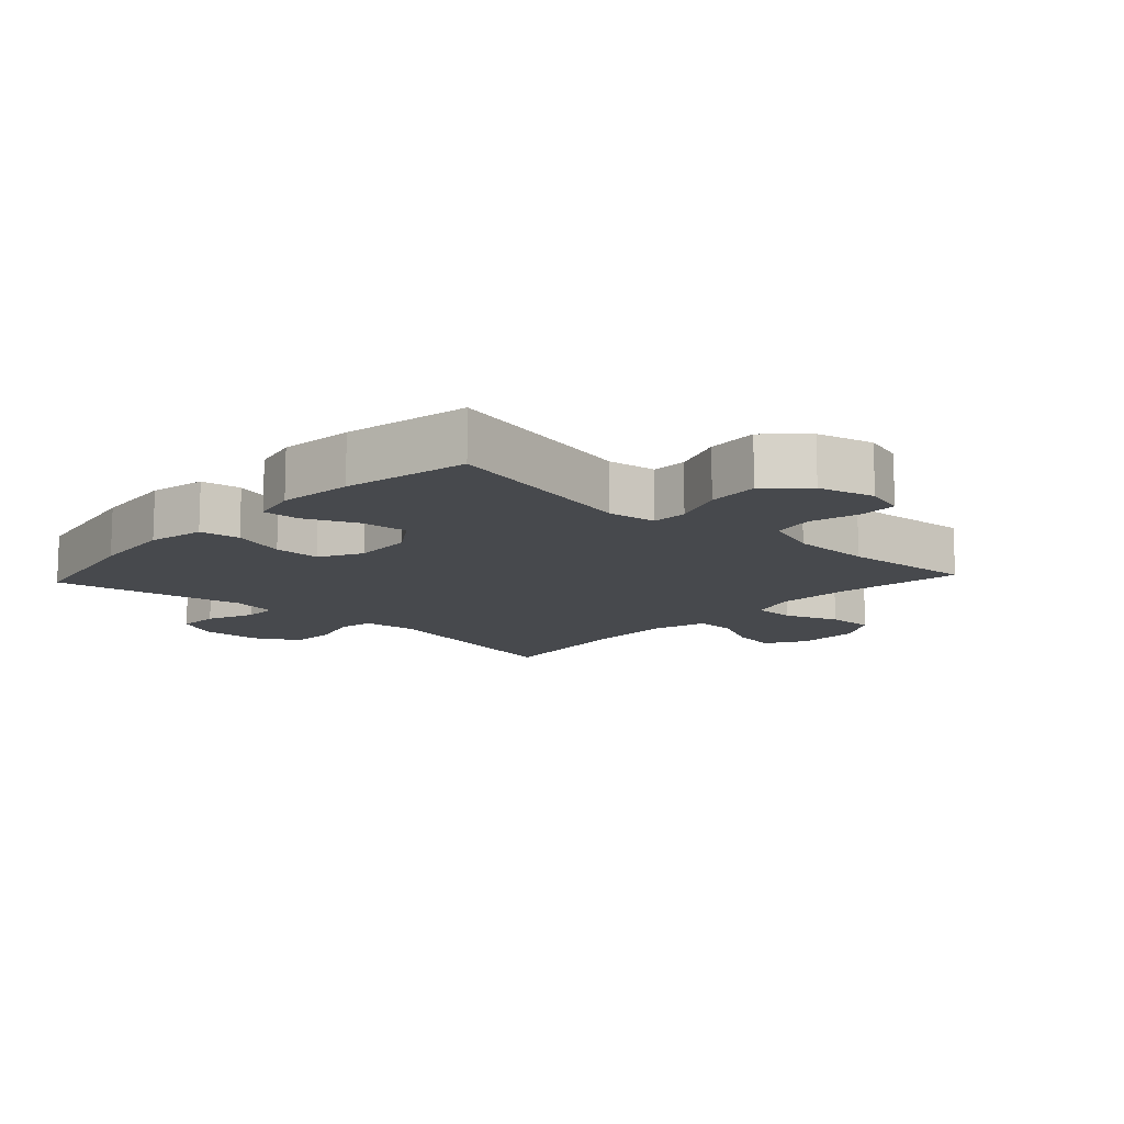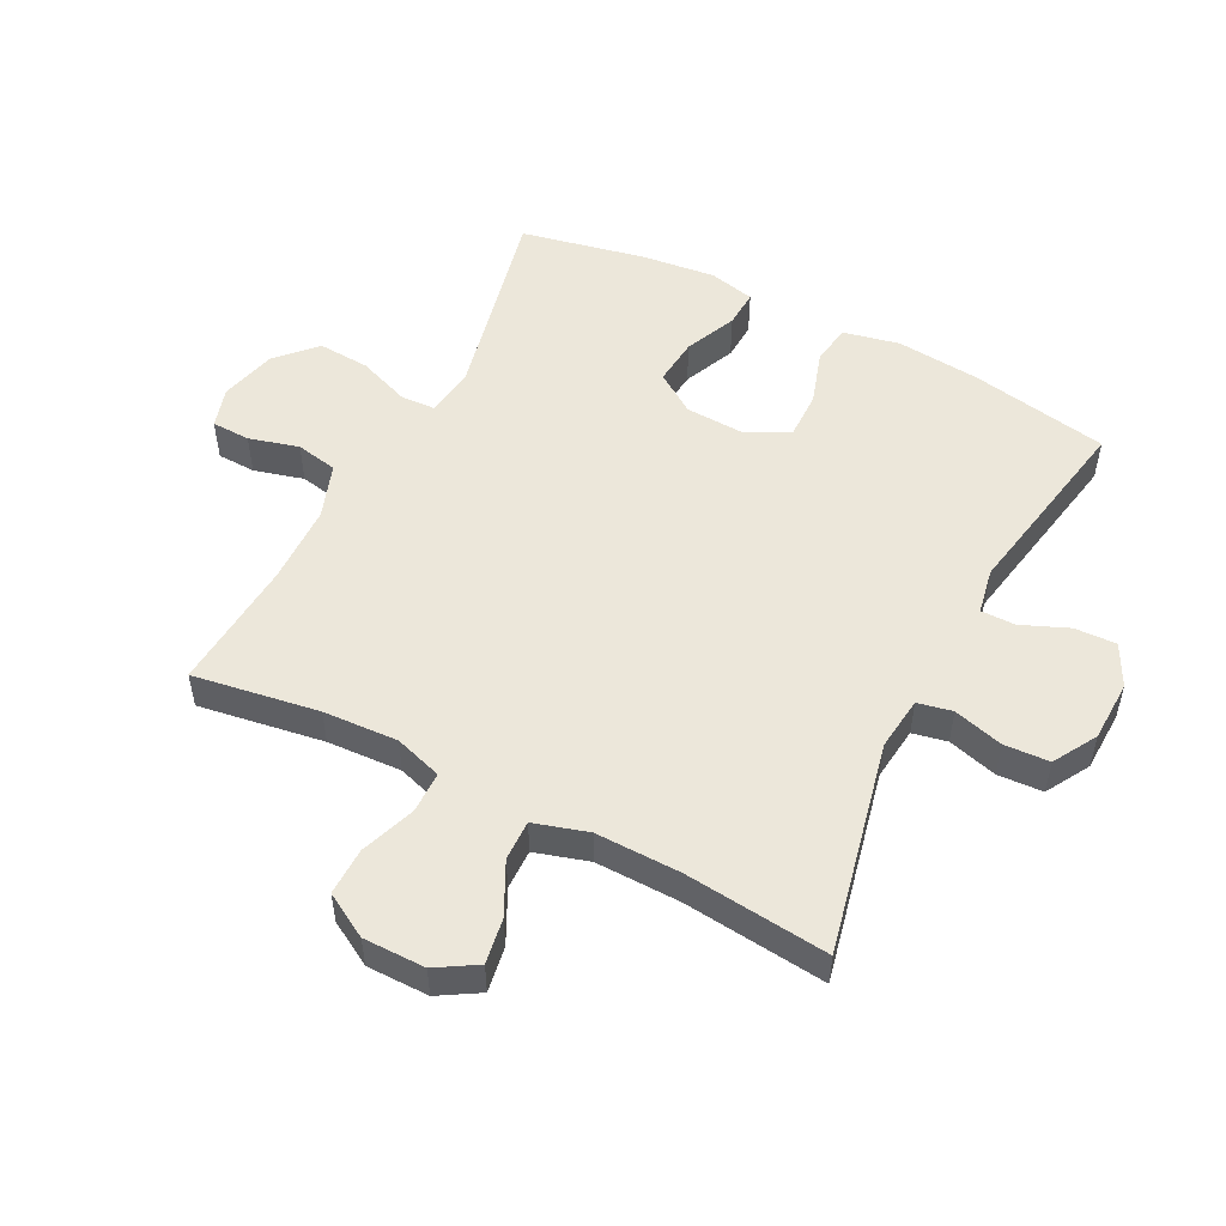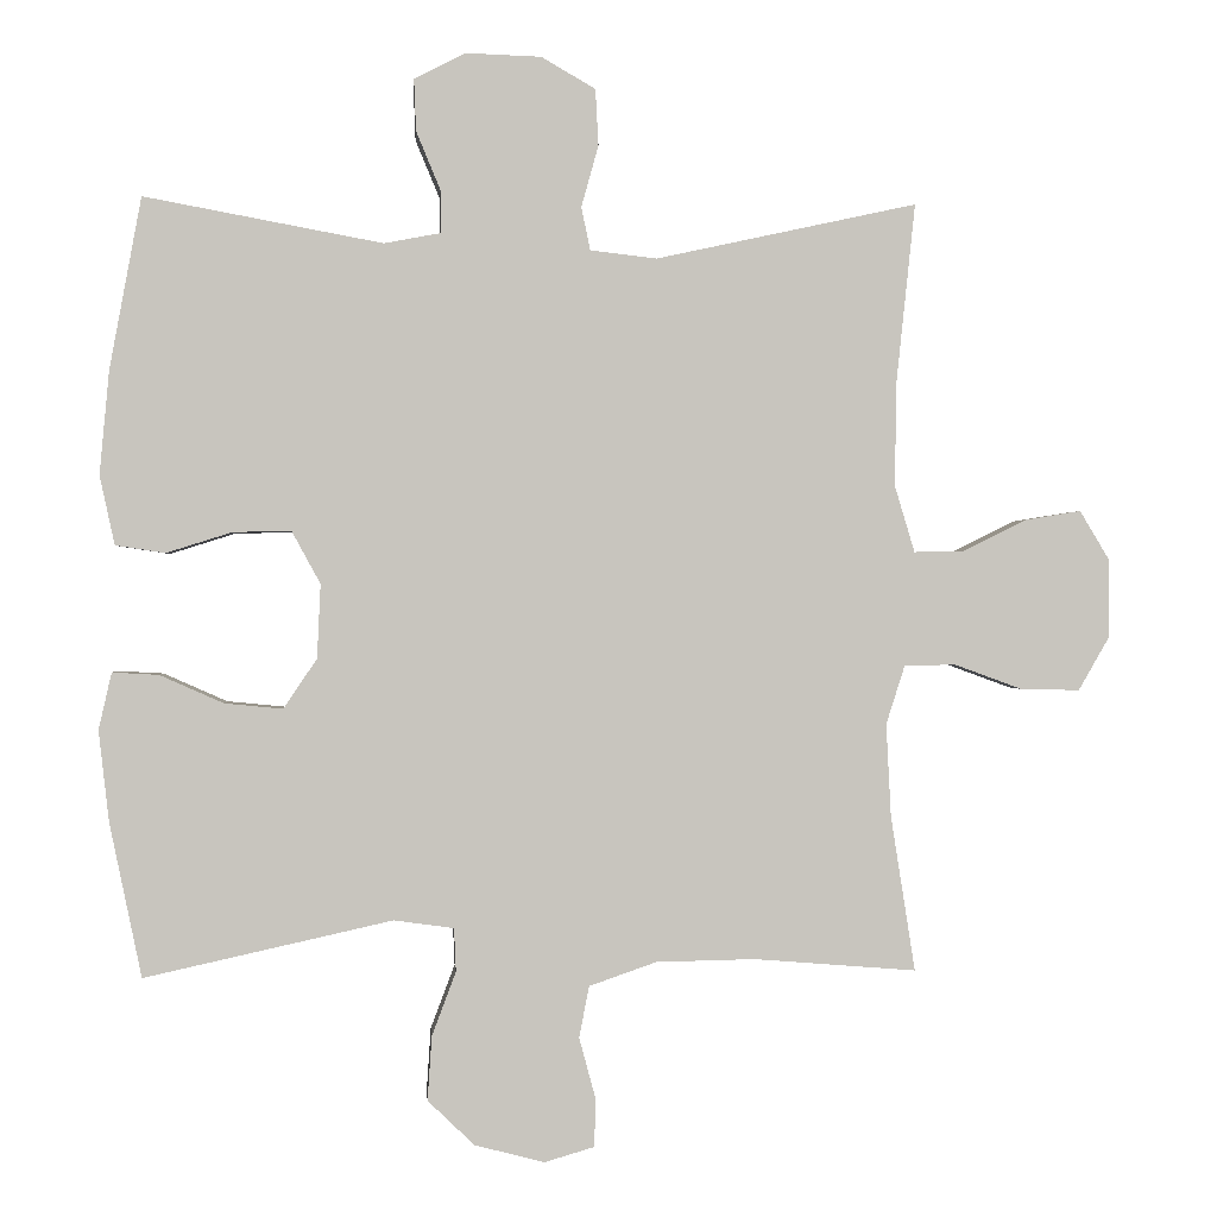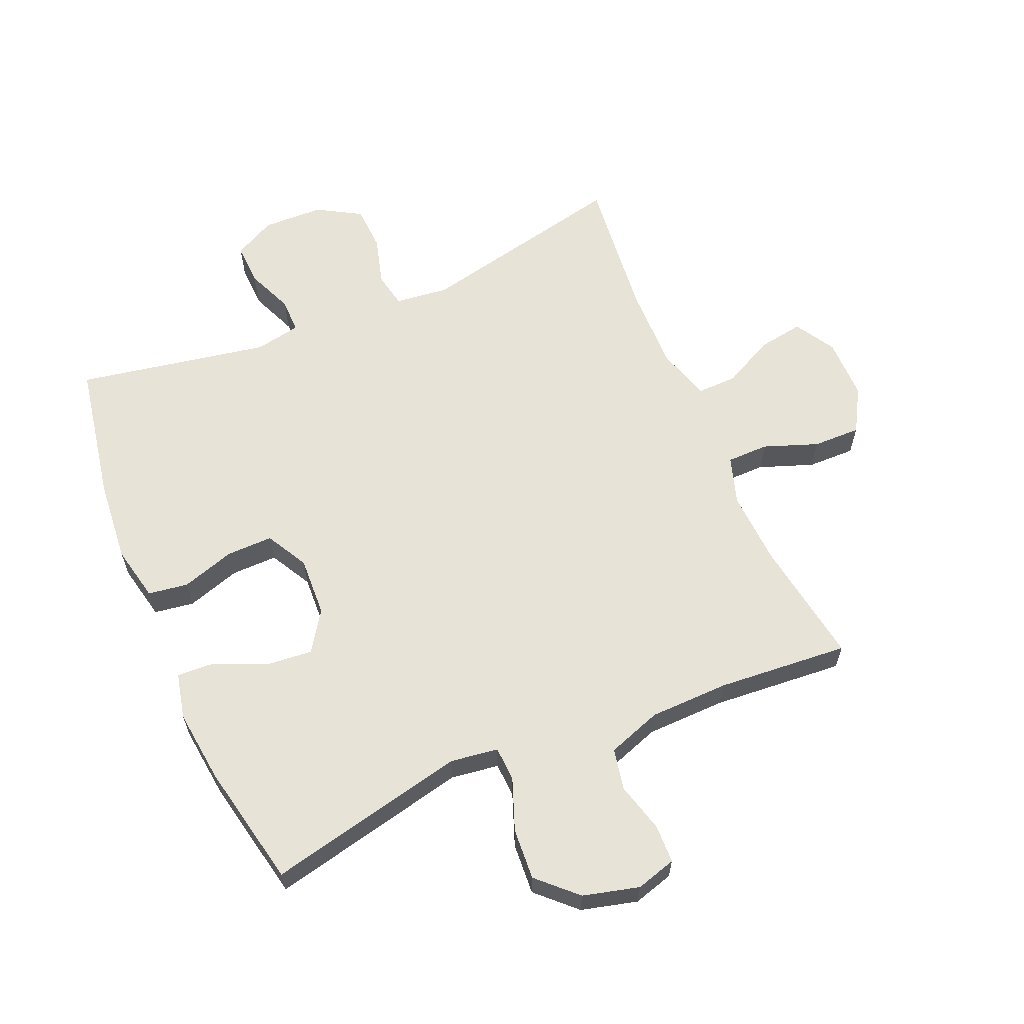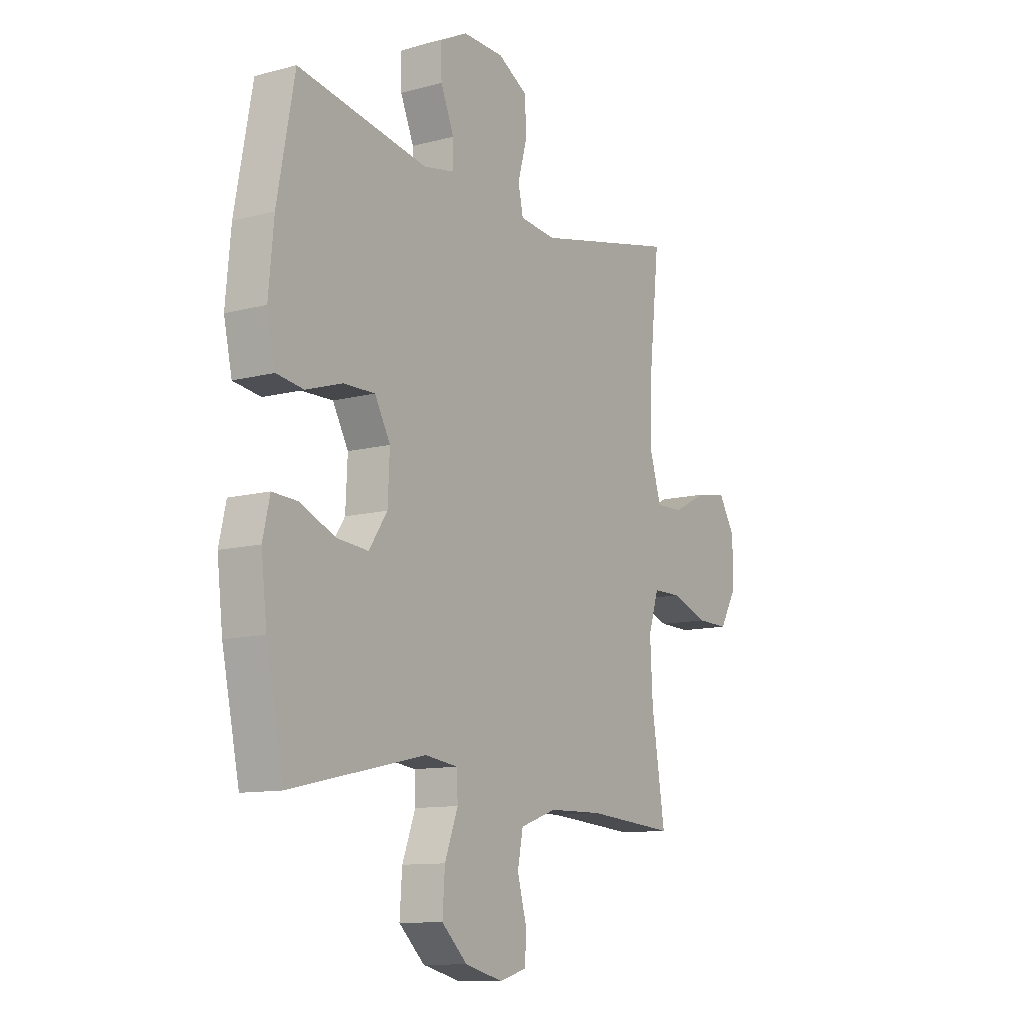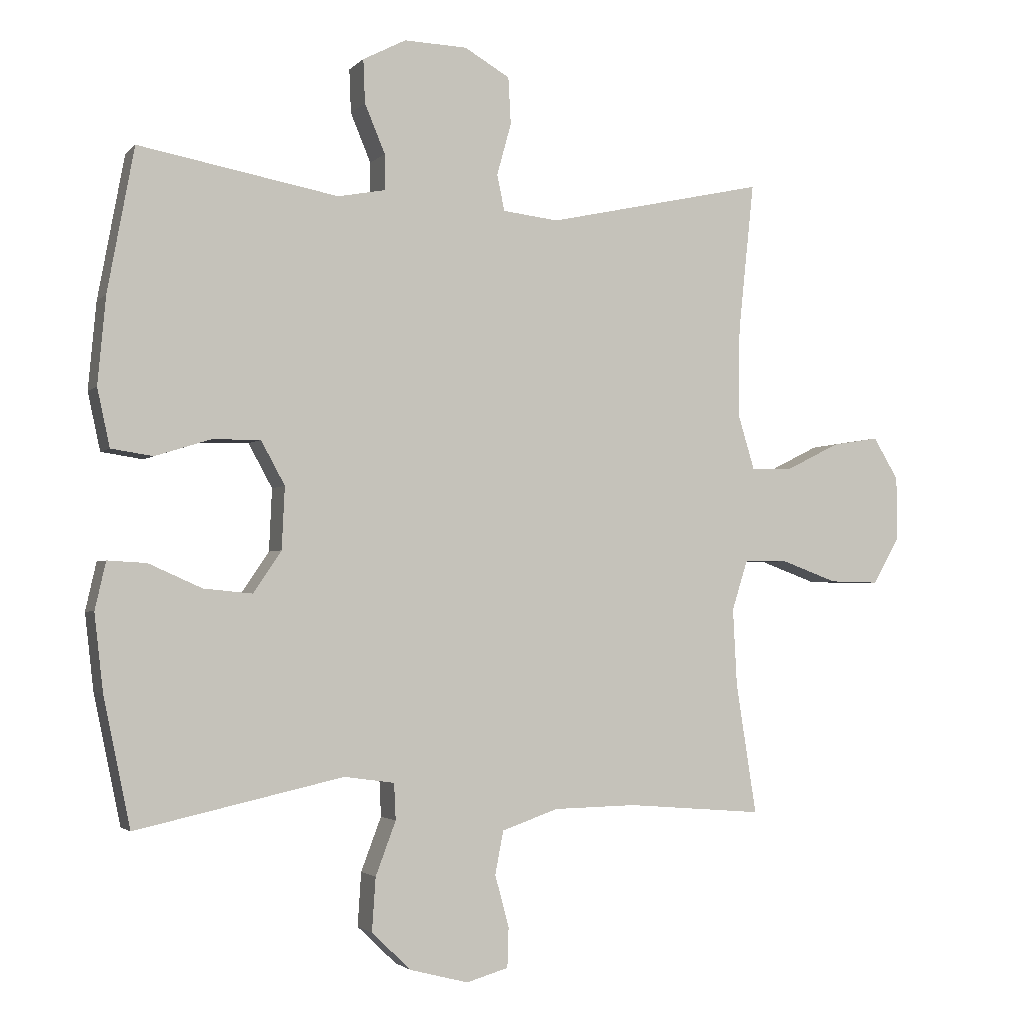
<metadata>
{"format":"obj","ext":"obj","renderer":"f3d","projection":"perspective","resolution":1024,"background":"white","views":[{"elev":-12.4,"azim":137.3,"up":"+Y"},{"elev":52.5,"azim":-62.9,"up":"+Y"},{"elev":0.2,"azim":175.6,"up":"+Z"},{"elev":62.2,"azim":156.8,"up":"+Y"},{"elev":-11.1,"azim":123.2,"up":"+Z"},{"elev":-2.5,"azim":159.7,"up":"+Z"}]}
</metadata>
<code>
o path694
v 0.2145 0.0375 0.4525
v 0.1412 0.0375 0.4664
v 0.1413 0.0375 0.5217
v 0.1729 0.0375 0.5975
v 0.1756 0.0375 0.6647
v 0.1088 0.0375 0.699
v 0.01106 0.0375 0.6957
v -0.05911 0.0375 0.6549
v -0.06302 0.0375 0.5817
v -0.04081 0.0375 0.5019
v -0.05232 0.0375 0.4461
v -0.1387 0.0375 0.436
v -0.478 0.0375 0.5099
v -0.4537 0.0375 0.2792
v -0.4514 0.0375 0.1422
v -0.4774 0.0375 0.0554
v -0.542 0.0375 0.05661
v -0.6247 0.0375 0.09785
v -0.6975 0.0375 0.1096
v -0.7366 0.0375 0.04465
v -0.7365 0.0375 -0.05516
v -0.6959 0.0375 -0.1257
v -0.6192 0.0375 -0.1242
v -0.5318 0.0375 -0.09214
v -0.4647 0.0375 -0.09262
v -0.4402 0.0375 -0.1694
v -0.4464 0.0375 -0.2897
v -0.478 0.0375 -0.492
v -0.2664 0.0375 -0.4751
v -0.1382 0.0375 -0.4778
v -0.05083 0.0375 -0.5082
v -0.03787 0.0375 -0.575
v -0.0595 0.0375 -0.6551
v -0.05757 0.0375 -0.717
v 0.007076 0.0375 -0.7358
v 0.09768 0.0375 -0.7124
v 0.1585 0.0375 -0.654
v 0.153 0.0375 -0.5711
v 0.1216 0.0375 -0.4878
v 0.1242 0.0375 -0.4313
v 0.202 0.0375 -0.4206
v 0.5237 0.0375 -0.492
v 0.5652 0.0375 -0.292
v 0.5787 0.0375 -0.1738
v 0.5619 0.0375 -0.0999
v 0.5017 0.0375 -0.1032
v 0.4191 0.0375 -0.1399
v 0.3436 0.0375 -0.1472
v 0.3002 0.0375 -0.08281
v 0.2957 0.0375 0.01345
v 0.3326 0.0375 0.08106
v 0.4074 0.0375 0.0801
v 0.4934 0.0375 0.053
v 0.5578 0.0375 0.06276
v 0.5773 0.0375 0.1526
v 0.5648 0.0375 0.287
v 0.5237 0.0375 0.5099
v 0.2145 -0.0375 0.4525
v 0.1412 -0.0375 0.4664
v 0.1413 -0.0375 0.5217
v 0.1729 -0.0375 0.5975
v 0.1756 -0.0375 0.6647
v 0.1088 -0.0375 0.699
v 0.01106 -0.0375 0.6957
v -0.05911 -0.0375 0.6549
v -0.06302 -0.0375 0.5817
v -0.04081 -0.0375 0.5019
v -0.05232 -0.0375 0.4461
v -0.1387 -0.0375 0.436
v -0.478 -0.0375 0.5099
v -0.4537 -0.0375 0.2792
v -0.4514 -0.0375 0.1422
v -0.4774 -0.0375 0.0554
v -0.542 -0.0375 0.05661
v -0.6247 -0.0375 0.09785
v -0.6975 -0.0375 0.1096
v -0.7366 -0.0375 0.04465
v -0.7365 -0.0375 -0.05516
v -0.6959 -0.0375 -0.1257
v -0.6192 -0.0375 -0.1242
v -0.5318 -0.0375 -0.09214
v -0.4647 -0.0375 -0.09262
v -0.4402 -0.0375 -0.1694
v -0.4464 -0.0375 -0.2897
v -0.478 -0.0375 -0.492
v -0.2664 -0.0375 -0.4751
v -0.1382 -0.0375 -0.4778
v -0.05083 -0.0375 -0.5082
v -0.03787 -0.0375 -0.575
v -0.0595 -0.0375 -0.6551
v -0.05757 -0.0375 -0.717
v 0.007076 -0.0375 -0.7358
v 0.09768 -0.0375 -0.7124
v 0.1585 -0.0375 -0.654
v 0.153 -0.0375 -0.5711
v 0.1216 -0.0375 -0.4878
v 0.1242 -0.0375 -0.4313
v 0.202 -0.0375 -0.4206
v 0.5237 -0.0375 -0.492
v 0.5652 -0.0375 -0.292
v 0.5787 -0.0375 -0.1738
v 0.5619 -0.0375 -0.0999
v 0.5017 -0.0375 -0.1032
v 0.4191 -0.0375 -0.1399
v 0.3436 -0.0375 -0.1472
v 0.3002 -0.0375 -0.08281
v 0.2957 -0.0375 0.01345
v 0.3326 -0.0375 0.08106
v 0.4074 -0.0375 0.0801
v 0.4934 -0.0375 0.053
v 0.5578 -0.0375 0.06276
v 0.5773 -0.0375 0.1526
v 0.5648 -0.0375 0.287
v 0.5237 -0.0375 0.5099
v 0.5652 0.0375 -0.292
v 0.5787 0.0375 -0.1738
v 0.5619 0.0375 -0.0999
v 0.5619 0.0375 -0.0999
v 0.5578 0.0375 0.06276
v 0.5578 0.0375 0.06276
v 0.5773 0.0375 0.1526
v 0.5648 0.0375 0.287
v 0.5017 0.0375 -0.1032
v 0.4934 0.0375 0.053
v 0.5237 0.0375 -0.492
v 0.5237 0.0375 -0.492
v 0.5237 0.0375 0.5099
v 0.5237 0.0375 0.5099
v 0.4191 0.0375 -0.1399
v 0.4074 0.0375 0.0801
v 0.3436 0.0375 -0.1472
v 0.3436 0.0375 -0.1472
v 0.3326 0.0375 0.08106
v 0.3326 0.0375 0.08106
v 0.3002 0.0375 -0.08281
v 0.2957 0.0375 0.01345
v 0.2145 0.0375 0.4525
v 0.202 0.0375 -0.4206
v 0.1412 0.0375 0.4664
v 0.1412 0.0375 0.4664
v 0.1242 0.0375 -0.4313
v 0.1242 0.0375 -0.4313
v 0.1729 0.0375 0.5975
v 0.1756 0.0375 0.6647
v 0.1756 0.0375 0.6647
v 0.1088 0.0375 0.699
v 0.1413 0.0375 0.5217
v 0.09768 0.0375 -0.7124
v 0.1585 0.0375 -0.654
v 0.153 0.0375 -0.5711
v 0.1216 0.0375 -0.4878
v 0.01106 0.0375 0.6957
v 0.007076 0.0375 -0.7358
v -0.05911 0.0375 0.6549
v -0.05757 0.0375 -0.717
v -0.05757 0.0375 -0.717
v -0.0595 0.0375 -0.6551
v -0.03787 0.0375 -0.575
v -0.05083 0.0375 -0.5082
v -0.04081 0.0375 0.5019
v -0.05232 0.0375 0.4461
v -0.05232 0.0375 0.4461
v -0.06302 0.0375 0.5817
v -0.1382 0.0375 -0.4778
v -0.1387 0.0375 0.436
v -0.2664 0.0375 -0.4751
v -0.478 0.0375 -0.492
v -0.478 0.0375 -0.492
v -0.4402 0.0375 -0.1694
v -0.4464 0.0375 -0.2897
v -0.4647 0.0375 -0.09262
v -0.4647 0.0375 -0.09262
v -0.4514 0.0375 0.1422
v -0.4774 0.0375 0.0554
v -0.4774 0.0375 0.0554
v -0.4537 0.0375 0.2792
v -0.478 0.0375 0.5099
v -0.478 0.0375 0.5099
v -0.5318 0.0375 -0.09214
v -0.542 0.0375 0.05661
v -0.6192 0.0375 -0.1242
v -0.6247 0.0375 0.09785
v -0.6959 0.0375 -0.1257
v -0.6959 0.0375 -0.1257
v -0.6975 0.0375 0.1096
v -0.6975 0.0375 0.1096
v -0.7365 0.0375 -0.05516
v -0.7366 0.0375 0.04465
v 0.5652 -0.0375 -0.292
v 0.5787 -0.0375 -0.1738
v 0.5619 -0.0375 -0.0999
v 0.5619 -0.0375 -0.0999
v 0.5578 -0.0375 0.06276
v 0.5578 -0.0375 0.06276
v 0.5773 -0.0375 0.1526
v 0.5648 -0.0375 0.287
v 0.5017 -0.0375 -0.1032
v 0.4934 -0.0375 0.053
v 0.5237 -0.0375 -0.492
v 0.5237 -0.0375 -0.492
v 0.5237 -0.0375 0.5099
v 0.5237 -0.0375 0.5099
v 0.4191 -0.0375 -0.1399
v 0.4074 -0.0375 0.0801
v 0.3436 -0.0375 -0.1472
v 0.3436 -0.0375 -0.1472
v 0.3326 -0.0375 0.08106
v 0.3326 -0.0375 0.08106
v 0.3002 -0.0375 -0.08281
v 0.2957 -0.0375 0.01345
v 0.2145 -0.0375 0.4525
v 0.202 -0.0375 -0.4206
v 0.1412 -0.0375 0.4664
v 0.1412 -0.0375 0.4664
v 0.1242 -0.0375 -0.4313
v 0.1242 -0.0375 -0.4313
v 0.1729 -0.0375 0.5975
v 0.1756 -0.0375 0.6647
v 0.1756 -0.0375 0.6647
v 0.1088 -0.0375 0.699
v 0.1413 -0.0375 0.5217
v 0.09768 -0.0375 -0.7124
v 0.1585 -0.0375 -0.654
v 0.153 -0.0375 -0.5711
v 0.1216 -0.0375 -0.4878
v 0.01106 -0.0375 0.6957
v 0.007076 -0.0375 -0.7358
v -0.05911 -0.0375 0.6549
v -0.05757 -0.0375 -0.717
v -0.05757 -0.0375 -0.717
v -0.0595 -0.0375 -0.6551
v -0.03787 -0.0375 -0.575
v -0.05083 -0.0375 -0.5082
v -0.04081 -0.0375 0.5019
v -0.05232 -0.0375 0.4461
v -0.05232 -0.0375 0.4461
v -0.06302 -0.0375 0.5817
v -0.1382 -0.0375 -0.4778
v -0.1387 -0.0375 0.436
v -0.2664 -0.0375 -0.4751
v -0.478 -0.0375 -0.492
v -0.478 -0.0375 -0.492
v -0.4402 -0.0375 -0.1694
v -0.4464 -0.0375 -0.2897
v -0.4647 -0.0375 -0.09262
v -0.4647 -0.0375 -0.09262
v -0.4514 -0.0375 0.1422
v -0.4774 -0.0375 0.0554
v -0.4774 -0.0375 0.0554
v -0.4537 -0.0375 0.2792
v -0.478 -0.0375 0.5099
v -0.478 -0.0375 0.5099
v -0.5318 -0.0375 -0.09214
v -0.542 -0.0375 0.05661
v -0.6192 -0.0375 -0.1242
v -0.6247 -0.0375 0.09785
v -0.6959 -0.0375 -0.1257
v -0.6959 -0.0375 -0.1257
v -0.6975 -0.0375 0.1096
v -0.6975 -0.0375 0.1096
v -0.7365 -0.0375 -0.05516
v -0.7366 -0.0375 0.04465
f 209 243 238
f 231 222 232
f 250 247 239
f 227 231 229
f 189 205 212
f 213 234 235
f 210 245 243
f 209 238 215
f 210 247 245
f 190 203 189
f 212 209 215
f 245 248 253
f 237 226 228
f 213 235 207
f 215 238 233
f 250 239 251
f 255 261 257
f 211 207 196
f 198 195 204
f 221 234 213
f 240 243 244
f 215 233 225
f 253 254 255
f 224 222 223
f 189 203 205
f 256 255 254
f 234 221 237
f 255 256 261
f 237 221 226
f 225 233 232
f 224 232 222
f 262 256 259
f 253 248 254
f 235 239 210
f 210 239 247
f 213 207 211
f 218 220 217
f 191 197 190
f 240 244 241
f 207 235 210
f 195 196 204
f 248 245 247
f 222 231 227
f 201 211 196
f 203 190 197
f 204 196 207
f 256 262 261
f 220 226 217
f 238 243 240
f 210 243 209
f 193 195 198
f 205 209 212
f 225 232 224
f 217 226 221
f 189 212 199
f 43 44 101 100
f 44 118 192 101
f 120 55 112 194
f 55 56 113 112
f 45 46 103 102
f 53 54 111 110
f 126 43 100 200
f 56 128 202 113
f 46 47 104 103
f 52 53 110 109
f 47 132 206 104
f 134 52 109 208
f 48 49 106 105
f 50 51 108 107
f 57 1 58 114
f 41 42 99 98
f 49 50 107 106
f 1 140 214 58
f 142 41 98 216
f 4 145 219 61
f 5 6 63 62
f 3 4 61 60
f 36 37 94 93
f 37 38 95 94
f 38 39 96 95
f 2 3 60 59
f 39 40 97 96
f 6 7 64 63
f 35 36 93 92
f 7 8 65 64
f 156 35 92 230
f 33 34 91 90
f 32 33 90 89
f 31 32 89 88
f 10 162 236 67
f 9 10 67 66
f 8 9 66 65
f 30 31 88 87
f 11 12 69 68
f 29 30 87 86
f 168 29 86 242
f 26 27 84 83
f 172 26 83 246
f 15 175 249 72
f 14 15 72 71
f 178 14 71 252
f 12 13 70 69
f 24 25 82 81
f 27 28 85 84
f 16 17 74 73
f 23 24 81 80
f 17 18 75 74
f 184 23 80 258
f 18 186 260 75
f 21 22 79 78
f 20 21 78 77
f 19 20 77 76
f 135 164 169
f 157 158 148
f 176 165 173
f 153 155 157
f 115 138 131
f 139 161 160
f 136 169 171
f 135 141 164
f 136 171 173
f 116 115 129
f 138 141 135
f 171 179 174
f 163 154 152
f 139 133 161
f 141 159 164
f 176 177 165
f 181 183 187
f 137 122 133
f 124 130 121
f 147 139 160
f 166 170 169
f 141 151 159
f 179 181 180
f 150 149 148
f 115 131 129
f 182 180 181
f 160 163 147
f 181 187 182
f 163 152 147
f 151 158 159
f 150 148 158
f 188 185 182
f 179 180 174
f 161 136 165
f 136 173 165
f 139 137 133
f 144 143 146
f 117 116 123
f 166 167 170
f 133 136 161
f 121 130 122
f 174 173 171
f 148 153 157
f 127 122 137
f 129 123 116
f 130 133 122
f 182 187 188
f 146 143 152
f 164 166 169
f 136 135 169
f 119 124 121
f 131 138 135
f 151 150 158
f 143 147 152
f 115 125 138

</code>
